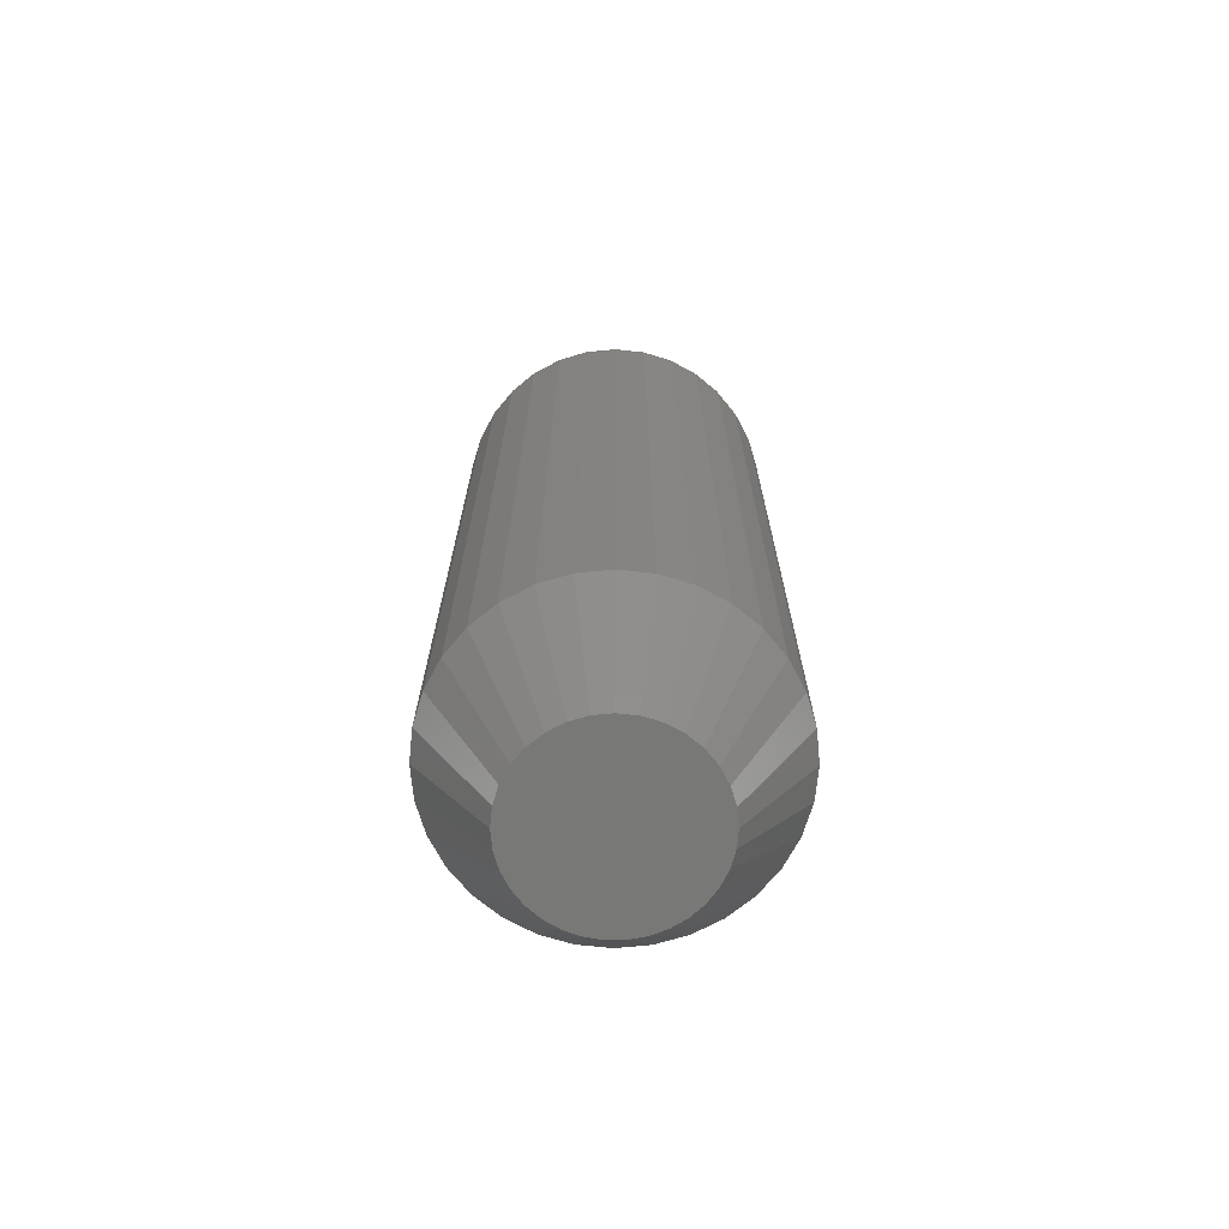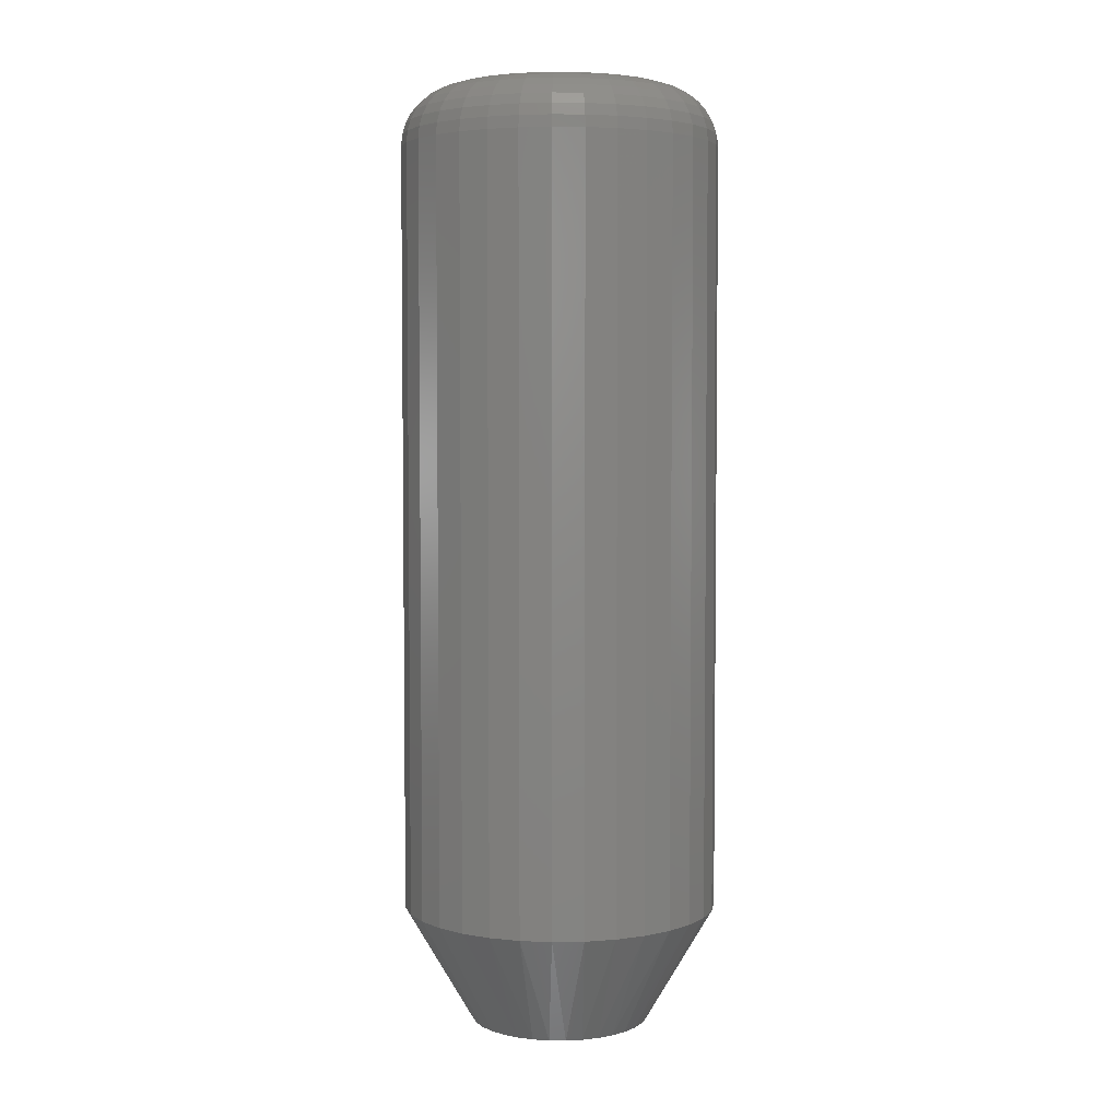
<metadata>
{"format":"stl","ext":"stl","renderer":"f3d","projection":"perspective","resolution":1024,"background":"white","views":[{"elev":-70.8,"azim":11.0,"up":"+Z"},{"elev":4.2,"azim":160.1,"up":"+Z"}]}
</metadata>
<code>
# stl→obj: 353 verts, 702 faces
v 0.1276 -3.094e-17 0.09375
v 0.1276 -1.431e-16 0.7031
v 0.1252 -0.02464 0.09375
v 0.1252 -0.02464 0.7031
v 0.118 -0.04834 0.09375
v 0.118 -0.04834 0.7031
v 0.1063 -0.07018 0.09375
v 0.1063 -0.07018 0.7031
v 0.09063 -0.08932 0.09375
v 0.09063 -0.08932 0.7031
v 0.07149 -0.105 0.09375
v 0.07149 -0.105 0.7031
v 0.04965 -0.1167 0.09375
v 0.04965 -0.1167 0.7031
v 0.02596 -0.1239 0.09375
v 0.02596 -0.1239 0.7031
v 0.001316 -0.1263 0.09375
v 0.001316 -0.1263 0.7031
v -0.02333 -0.1239 0.09375
v -0.02333 -0.1239 0.7031
v -0.04702 -0.1167 0.09375
v -0.04702 -0.1167 0.7031
v -0.06886 -0.105 0.09375
v -0.06886 -0.105 0.7031
v -0.088 -0.08932 0.09375
v -0.088 -0.08932 0.7031
v -0.1037 -0.07018 0.09375
v -0.1037 -0.07018 0.7031
v -0.1154 -0.04834 0.09375
v -0.1154 -0.04834 0.7031
v -0.1226 -0.02464 0.09375
v -0.1226 -0.02464 0.7031
v -0.125 1.547e-17 0.09375
v -0.125 1.547e-17 0.7031
v -0.1226 0.02464 0.09375
v -0.1226 0.02464 0.7031
v -0.1154 0.04834 0.09375
v -0.1154 0.04834 0.7031
v -0.1037 0.07018 0.09375
v -0.1037 0.07018 0.7031
v -0.088 0.08932 0.09375
v -0.088 0.08932 0.7031
v -0.06886 0.105 0.09375
v -0.06886 0.105 0.7031
v -0.04702 0.1167 0.09375
v -0.04702 0.1167 0.7031
v -0.02333 0.1239 0.09375
v -0.02333 0.1239 0.7031
v 0.001316 0.1263 0.09375
v 0.001316 0.1263 0.7031
v 0.02596 0.1239 0.09375
v 0.02596 0.1239 0.7031
v 0.04965 0.1167 0.09375
v 0.04965 0.1167 0.7031
v 0.07149 0.105 0.09375
v 0.07149 0.105 0.7031
v 0.09063 0.08932 0.09375
v 0.09063 0.08932 0.7031
v 0.1063 0.07018 0.09375
v 0.1063 0.07018 0.7031
v 0.118 0.04834 0.09375
v 0.118 0.04834 0.7031
v 0.1252 0.02464 0.09375
v 0.1252 0.02464 0.7031
v -0.01418 0.07791 0.75
v 0.01681 0.07791 0.75
v 0.001316 0.07944 0.75
v -0.02908 0.07339 0.75
v 0.03172 0.07339 0.75
v -0.04282 0.06605 0.75
v 0.04545 0.06605 0.75
v -0.05486 0.05617 0.75
v 0.05749 0.05617 0.75
v 0.05749 -0.05617 0.75
v -0.04282 -0.06605 0.75
v 0.04545 -0.06605 0.75
v -0.02908 -0.07339 0.75
v 0.03172 -0.07339 0.75
v -0.01418 -0.07791 0.75
v 0.01681 -0.07791 0.75
v 0.001316 -0.07944 0.75
v 0.06737 0.04413 0.75
v -0.06474 0.04413 0.75
v 0.07471 0.0304 0.75
v -0.07208 0.0304 0.75
v 0.07923 0.0155 0.75
v -0.0766 0.0155 0.75
v 0.08076 -2.035e-17 0.75
v -0.07812 -6.172e-17 0.75
v 0.07923 -0.0155 0.75
v -0.0766 -0.0155 0.75
v 0.07471 -0.0304 0.75
v -0.07208 -0.0304 0.75
v 0.06737 -0.04413 0.75
v -0.06474 -0.04413 0.75
v -0.05486 -0.05617 0.75
v -0.08727 -4.163e-17 0.7491
v -0.08557 0.01728 0.7491
v -0.09606 -4.163e-17 0.7464
v -0.09419 0.019 0.7464
v -0.1042 -4.857e-17 0.7421
v -0.1021 0.02058 0.7421
v -0.1113 -4.163e-17 0.7363
v -0.1091 0.02196 0.7363
v -0.1171 -4.857e-17 0.7292
v -0.1148 0.0231 0.7292
v -0.1214 -5.551e-17 0.7211
v -0.1191 0.02395 0.7211
v -0.1241 -5.551e-17 0.7123
v -0.1217 0.02447 0.7123
v 0.0882 0.01728 0.7491
v 0.0899 -6.245e-17 0.7491
v 0.09682 0.019 0.7464
v 0.09869 -6.245e-17 0.7464
v 0.1048 0.02058 0.7421
v 0.1068 -6.939e-17 0.7421
v 0.1117 0.02196 0.7363
v 0.1139 -7.633e-17 0.7363
v 0.1175 0.0231 0.7292
v 0.1197 -7.633e-17 0.7292
v 0.1217 0.02395 0.7211
v 0.1241 -8.327e-17 0.7211
v 0.1243 0.02447 0.7123
v 0.1267 -8.327e-17 0.7123
v 0.08316 0.0339 0.7491
v 0.09128 0.03727 0.7464
v 0.09877 0.04037 0.7421
v 0.1053 0.04308 0.7363
v 0.1107 0.04532 0.7292
v 0.1147 0.04697 0.7211
v 0.1172 0.04799 0.7123
v 0.07497 0.04922 0.7491
v 0.08228 0.0541 0.7464
v 0.08902 0.0586 0.7421
v 0.09493 0.06255 0.7363
v 0.09978 0.06579 0.7292
v 0.1034 0.06819 0.7211
v 0.1056 0.06968 0.7123
v 0.06396 0.06264 0.7491
v 0.07017 0.06886 0.7464
v 0.0759 0.07459 0.7421
v 0.08093 0.07961 0.7363
v 0.08505 0.08373 0.7292
v 0.08811 0.0868 0.7211
v 0.09 0.08868 0.7123
v 0.05053 0.07366 0.7491
v 0.05542 0.08097 0.7464
v 0.05992 0.08771 0.7421
v 0.06387 0.09361 0.7363
v 0.0671 0.09846 0.7292
v 0.06951 0.1021 0.7211
v 0.07099 0.1043 0.7123
v 0.03522 0.08184 0.7491
v 0.03858 0.08997 0.7464
v 0.04168 0.09745 0.7421
v 0.0444 0.104 0.7363
v 0.04663 0.1094 0.7292
v 0.04829 0.1134 0.7211
v 0.04931 0.1159 0.7123
v 0.0186 0.08688 0.7491
v 0.02031 0.09551 0.7464
v 0.02189 0.1035 0.7421
v 0.02328 0.1104 0.7363
v 0.02442 0.1161 0.7292
v 0.02526 0.1204 0.7211
v 0.02578 0.123 0.7123
v 0.001316 0.08859 0.7491
v 0.001316 0.09738 0.7464
v 0.001316 0.1055 0.7421
v 0.001316 0.1126 0.7363
v 0.001316 0.1184 0.7292
v 0.001316 0.1227 0.7211
v 0.001316 0.1254 0.7123
v -0.01597 0.08688 0.7491
v -0.01768 0.09551 0.7464
v -0.01926 0.1035 0.7421
v -0.02065 0.1104 0.7363
v -0.02179 0.1161 0.7292
v -0.02263 0.1204 0.7211
v -0.02315 0.123 0.7123
v -0.03258 0.08184 0.7491
v -0.03595 0.08997 0.7464
v -0.03905 0.09745 0.7421
v -0.04177 0.104 0.7363
v -0.044 0.1094 0.7292
v -0.04566 0.1134 0.7211
v -0.04668 0.1159 0.7123
v -0.0479 0.07366 0.7491
v -0.05279 0.08097 0.7464
v -0.05729 0.08771 0.7421
v -0.06123 0.09361 0.7363
v -0.06447 0.09846 0.7292
v -0.06688 0.1021 0.7211
v -0.06836 0.1043 0.7123
v -0.06132 0.06264 0.7491
v -0.06754 0.06886 0.7464
v -0.07327 0.07459 0.7421
v -0.07829 0.07961 0.7363
v -0.08242 0.08373 0.7292
v -0.08548 0.0868 0.7211
v -0.08737 0.08868 0.7123
v -0.07234 0.04922 0.7491
v -0.07965 0.0541 0.7464
v -0.08639 0.0586 0.7421
v -0.0923 0.06255 0.7363
v -0.09714 0.06579 0.7292
v -0.1007 0.06819 0.7211
v -0.103 0.06968 0.7123
v -0.08053 0.0339 0.7491
v -0.08865 0.03727 0.7464
v -0.09614 0.04037 0.7421
v -0.1027 0.04308 0.7363
v -0.1081 0.04532 0.7292
v -0.1121 0.04697 0.7211
v -0.1146 0.04799 0.7123
v 0.0882 -0.01728 0.7491
v 0.09682 -0.019 0.7464
v 0.1048 -0.02058 0.7421
v 0.1117 -0.02196 0.7363
v 0.1175 -0.0231 0.7292
v 0.1217 -0.02395 0.7211
v 0.1243 -0.02447 0.7123
v -0.08557 -0.01728 0.7491
v -0.09419 -0.019 0.7464
v -0.1021 -0.02058 0.7421
v -0.1091 -0.02196 0.7363
v -0.1148 -0.0231 0.7292
v -0.1191 -0.02395 0.7211
v -0.1217 -0.02447 0.7123
v -0.08053 -0.0339 0.7491
v -0.08865 -0.03727 0.7464
v -0.09614 -0.04037 0.7421
v -0.1027 -0.04308 0.7363
v -0.1081 -0.04532 0.7292
v -0.1121 -0.04697 0.7211
v -0.1146 -0.04799 0.7123
v -0.07234 -0.04922 0.7491
v -0.07965 -0.0541 0.7464
v -0.08639 -0.0586 0.7421
v -0.0923 -0.06255 0.7363
v -0.09714 -0.06579 0.7292
v -0.1007 -0.06819 0.7211
v -0.103 -0.06968 0.7123
v -0.06132 -0.06264 0.7491
v -0.06754 -0.06886 0.7464
v -0.07327 -0.07459 0.7421
v -0.07829 -0.07961 0.7363
v -0.08242 -0.08373 0.7292
v -0.08548 -0.0868 0.7211
v -0.08737 -0.08868 0.7123
v -0.0479 -0.07366 0.7491
v -0.05279 -0.08097 0.7464
v -0.05729 -0.08771 0.7421
v -0.06123 -0.09361 0.7363
v -0.06447 -0.09846 0.7292
v -0.06688 -0.1021 0.7211
v -0.06836 -0.1043 0.7123
v -0.03258 -0.08184 0.7491
v -0.03595 -0.08997 0.7464
v -0.03905 -0.09745 0.7421
v -0.04177 -0.104 0.7363
v -0.044 -0.1094 0.7292
v -0.04566 -0.1134 0.7211
v -0.04668 -0.1159 0.7123
v -0.01597 -0.08688 0.7491
v -0.01768 -0.09551 0.7464
v -0.01926 -0.1035 0.7421
v -0.02065 -0.1104 0.7363
v -0.02179 -0.1161 0.7292
v -0.02263 -0.1204 0.7211
v -0.02315 -0.123 0.7123
v 0.001316 -0.08859 0.7491
v 0.001316 -0.09738 0.7464
v 0.001316 -0.1055 0.7421
v 0.001316 -0.1126 0.7363
v 0.001316 -0.1184 0.7292
v 0.001316 -0.1227 0.7211
v 0.001316 -0.1254 0.7123
v 0.0186 -0.08688 0.7491
v 0.02031 -0.09551 0.7464
v 0.02189 -0.1035 0.7421
v 0.02328 -0.1104 0.7363
v 0.02442 -0.1161 0.7292
v 0.02526 -0.1204 0.7211
v 0.02578 -0.123 0.7123
v 0.03522 -0.08184 0.7491
v 0.03858 -0.08997 0.7464
v 0.04168 -0.09745 0.7421
v 0.0444 -0.104 0.7363
v 0.04663 -0.1094 0.7292
v 0.04829 -0.1134 0.7211
v 0.04931 -0.1159 0.7123
v 0.05053 -0.07366 0.7491
v 0.05542 -0.08097 0.7464
v 0.05992 -0.08771 0.7421
v 0.06387 -0.09361 0.7363
v 0.0671 -0.09846 0.7292
v 0.06951 -0.1021 0.7211
v 0.07099 -0.1043 0.7123
v 0.06396 -0.06264 0.7491
v 0.07017 -0.06886 0.7464
v 0.0759 -0.07459 0.7421
v 0.08093 -0.07961 0.7363
v 0.08505 -0.08373 0.7292
v 0.08811 -0.0868 0.7211
v 0.09 -0.08868 0.7123
v 0.07497 -0.04922 0.7491
v 0.08228 -0.0541 0.7464
v 0.08902 -0.0586 0.7421
v 0.09493 -0.06255 0.7363
v 0.09978 -0.06579 0.7292
v 0.1034 -0.06819 0.7211
v 0.1056 -0.06968 0.7123
v 0.08316 -0.0339 0.7491
v 0.09128 -0.03727 0.7464
v 0.09877 -0.04037 0.7421
v 0.1053 -0.04308 0.7363
v 0.1107 -0.04532 0.7292
v 0.1147 -0.04697 0.7211
v 0.1172 -0.04799 0.7123
v -0.01829 0.06889 0
v -0.005293 0.07132 0
v 0.007925 0.07132 0
v 0.02092 0.06889 0
v -0.03061 0.06412 0
v 0.03324 0.06412 0
v -0.04185 0.05716 0
v 0.04448 0.05716 0
v -0.05162 0.04826 0
v 0.05425 0.04826 0
v -0.05958 0.03771 0
v 0.06222 0.03771 0
v 0.05196 -0.05065 0
v -0.04933 -0.05065 0
v 0.06087 -0.03979 0
v -0.03848 -0.05956 0
v 0.04111 -0.05956 0
v -0.0261 -0.06618 0
v 0.02873 -0.06618 0
v -0.01266 -0.07025 0
v 0.01529 -0.07025 0
v 0.001316 -0.07163 0
v -0.05824 -0.03979 0
v -0.06486 -0.02741 0
v 0.06749 -0.02741 0
v -0.06894 -0.01397 0
v 0.07157 -0.01397 0
v -0.07031 -1.008e-07 0
v 0.07294 -4.154e-17 0
v -0.06909 0.01316 0
v 0.07172 0.01316 0
v -0.06548 0.02588 0
v 0.06811 0.02588 0
f 1 2 3
f 3 2 4
f 3 4 5
f 5 4 6
f 5 6 7
f 7 6 8
f 7 8 9
f 9 8 10
f 9 10 11
f 11 10 12
f 11 12 13
f 13 12 14
f 13 14 15
f 15 14 16
f 15 16 17
f 17 16 18
f 17 18 19
f 19 18 20
f 19 20 21
f 21 20 22
f 21 22 23
f 23 22 24
f 23 24 25
f 25 24 26
f 25 26 27
f 27 26 28
f 27 28 29
f 29 28 30
f 29 30 31
f 31 30 32
f 31 32 33
f 33 32 34
f 33 34 35
f 35 34 36
f 35 36 37
f 37 36 38
f 37 38 39
f 39 38 40
f 39 40 41
f 41 40 42
f 41 42 43
f 43 42 44
f 43 44 45
f 45 44 46
f 45 46 47
f 47 46 48
f 47 48 49
f 49 48 50
f 49 50 51
f 51 50 52
f 51 52 53
f 53 52 54
f 53 54 55
f 55 54 56
f 55 56 57
f 57 56 58
f 57 58 59
f 59 58 60
f 59 60 61
f 61 60 62
f 61 62 63
f 63 62 64
f 63 64 1
f 1 64 2
f 65 66 67
f 66 65 68
f 66 68 69
f 69 68 70
f 69 70 71
f 71 70 72
f 71 72 73
f 74 75 76
f 76 75 77
f 76 77 78
f 78 77 79
f 78 79 80
f 80 79 81
f 73 72 82
f 82 72 83
f 82 83 84
f 84 83 85
f 84 85 86
f 86 85 87
f 86 87 88
f 88 87 89
f 88 89 90
f 90 89 91
f 90 91 92
f 92 91 93
f 92 93 94
f 94 93 95
f 94 95 74
f 74 95 96
f 74 96 75
f 89 87 97
f 97 87 98
f 97 98 99
f 99 98 100
f 99 100 101
f 101 100 102
f 101 102 103
f 103 102 104
f 103 104 105
f 105 104 106
f 105 106 107
f 107 106 108
f 107 108 109
f 109 108 110
f 109 110 34
f 34 110 36
f 86 88 111
f 111 88 112
f 111 112 113
f 113 112 114
f 113 114 115
f 115 114 116
f 115 116 117
f 117 116 118
f 117 118 119
f 119 118 120
f 119 120 121
f 121 120 122
f 121 122 123
f 123 122 124
f 123 124 64
f 64 124 2
f 84 86 125
f 125 86 111
f 125 111 126
f 126 111 113
f 126 113 127
f 127 113 115
f 127 115 128
f 128 115 117
f 128 117 129
f 129 117 119
f 129 119 130
f 130 119 121
f 130 121 131
f 131 121 123
f 131 123 62
f 62 123 64
f 82 84 132
f 132 84 125
f 132 125 133
f 133 125 126
f 133 126 134
f 134 126 127
f 134 127 135
f 135 127 128
f 135 128 136
f 136 128 129
f 136 129 137
f 137 129 130
f 137 130 138
f 138 130 131
f 138 131 60
f 60 131 62
f 73 82 139
f 139 82 132
f 139 132 140
f 140 132 133
f 140 133 141
f 141 133 134
f 141 134 142
f 142 134 135
f 142 135 143
f 143 135 136
f 143 136 144
f 144 136 137
f 144 137 145
f 145 137 138
f 145 138 58
f 58 138 60
f 71 73 146
f 146 73 139
f 146 139 147
f 147 139 140
f 147 140 148
f 148 140 141
f 148 141 149
f 149 141 142
f 149 142 150
f 150 142 143
f 150 143 151
f 151 143 144
f 151 144 152
f 152 144 145
f 152 145 56
f 56 145 58
f 69 71 153
f 153 71 146
f 153 146 154
f 154 146 147
f 154 147 155
f 155 147 148
f 155 148 156
f 156 148 149
f 156 149 157
f 157 149 150
f 157 150 158
f 158 150 151
f 158 151 159
f 159 151 152
f 159 152 54
f 54 152 56
f 66 69 160
f 160 69 153
f 160 153 161
f 161 153 154
f 161 154 162
f 162 154 155
f 162 155 163
f 163 155 156
f 163 156 164
f 164 156 157
f 164 157 165
f 165 157 158
f 165 158 166
f 166 158 159
f 166 159 52
f 52 159 54
f 67 66 167
f 167 66 160
f 167 160 168
f 168 160 161
f 168 161 169
f 169 161 162
f 169 162 170
f 170 162 163
f 170 163 171
f 171 163 164
f 171 164 172
f 172 164 165
f 172 165 173
f 173 165 166
f 173 166 50
f 50 166 52
f 65 67 174
f 174 67 167
f 174 167 175
f 175 167 168
f 175 168 176
f 176 168 169
f 176 169 177
f 177 169 170
f 177 170 178
f 178 170 171
f 178 171 179
f 179 171 172
f 179 172 180
f 180 172 173
f 180 173 48
f 48 173 50
f 68 65 181
f 181 65 174
f 181 174 182
f 182 174 175
f 182 175 183
f 183 175 176
f 183 176 184
f 184 176 177
f 184 177 185
f 185 177 178
f 185 178 186
f 186 178 179
f 186 179 187
f 187 179 180
f 187 180 46
f 46 180 48
f 70 68 188
f 188 68 181
f 188 181 189
f 189 181 182
f 189 182 190
f 190 182 183
f 190 183 191
f 191 183 184
f 191 184 192
f 192 184 185
f 192 185 193
f 193 185 186
f 193 186 194
f 194 186 187
f 194 187 44
f 44 187 46
f 72 70 195
f 195 70 188
f 195 188 196
f 196 188 189
f 196 189 197
f 197 189 190
f 197 190 198
f 198 190 191
f 198 191 199
f 199 191 192
f 199 192 200
f 200 192 193
f 200 193 201
f 201 193 194
f 201 194 42
f 42 194 44
f 83 72 202
f 202 72 195
f 202 195 203
f 203 195 196
f 203 196 204
f 204 196 197
f 204 197 205
f 205 197 198
f 205 198 206
f 206 198 199
f 206 199 207
f 207 199 200
f 207 200 208
f 208 200 201
f 208 201 40
f 40 201 42
f 85 83 209
f 209 83 202
f 209 202 210
f 210 202 203
f 210 203 211
f 211 203 204
f 211 204 212
f 212 204 205
f 212 205 213
f 213 205 206
f 213 206 214
f 214 206 207
f 214 207 215
f 215 207 208
f 215 208 38
f 38 208 40
f 87 85 98
f 98 85 209
f 98 209 100
f 100 209 210
f 100 210 102
f 102 210 211
f 102 211 104
f 104 211 212
f 104 212 106
f 106 212 213
f 106 213 108
f 108 213 214
f 108 214 110
f 110 214 215
f 110 215 36
f 36 215 38
f 88 90 112
f 112 90 216
f 112 216 114
f 114 216 217
f 114 217 116
f 116 217 218
f 116 218 118
f 118 218 219
f 118 219 120
f 120 219 220
f 120 220 122
f 122 220 221
f 122 221 124
f 124 221 222
f 124 222 2
f 2 222 4
f 91 89 223
f 223 89 97
f 223 97 224
f 224 97 99
f 224 99 225
f 225 99 101
f 225 101 226
f 226 101 103
f 226 103 227
f 227 103 105
f 227 105 228
f 228 105 107
f 228 107 229
f 229 107 109
f 229 109 32
f 32 109 34
f 93 91 230
f 230 91 223
f 230 223 231
f 231 223 224
f 231 224 232
f 232 224 225
f 232 225 233
f 233 225 226
f 233 226 234
f 234 226 227
f 234 227 235
f 235 227 228
f 235 228 236
f 236 228 229
f 236 229 30
f 30 229 32
f 95 93 237
f 237 93 230
f 237 230 238
f 238 230 231
f 238 231 239
f 239 231 232
f 239 232 240
f 240 232 233
f 240 233 241
f 241 233 234
f 241 234 242
f 242 234 235
f 242 235 243
f 243 235 236
f 243 236 28
f 28 236 30
f 96 95 244
f 244 95 237
f 244 237 245
f 245 237 238
f 245 238 246
f 246 238 239
f 246 239 247
f 247 239 240
f 247 240 248
f 248 240 241
f 248 241 249
f 249 241 242
f 249 242 250
f 250 242 243
f 250 243 26
f 26 243 28
f 75 96 251
f 251 96 244
f 251 244 252
f 252 244 245
f 252 245 253
f 253 245 246
f 253 246 254
f 254 246 247
f 254 247 255
f 255 247 248
f 255 248 256
f 256 248 249
f 256 249 257
f 257 249 250
f 257 250 24
f 24 250 26
f 77 75 258
f 258 75 251
f 258 251 259
f 259 251 252
f 259 252 260
f 260 252 253
f 260 253 261
f 261 253 254
f 261 254 262
f 262 254 255
f 262 255 263
f 263 255 256
f 263 256 264
f 264 256 257
f 264 257 22
f 22 257 24
f 79 77 265
f 265 77 258
f 265 258 266
f 266 258 259
f 266 259 267
f 267 259 260
f 267 260 268
f 268 260 261
f 268 261 269
f 269 261 262
f 269 262 270
f 270 262 263
f 270 263 271
f 271 263 264
f 271 264 20
f 20 264 22
f 81 79 272
f 272 79 265
f 272 265 273
f 273 265 266
f 273 266 274
f 274 266 267
f 274 267 275
f 275 267 268
f 275 268 276
f 276 268 269
f 276 269 277
f 277 269 270
f 277 270 278
f 278 270 271
f 278 271 18
f 18 271 20
f 80 81 279
f 279 81 272
f 279 272 280
f 280 272 273
f 280 273 281
f 281 273 274
f 281 274 282
f 282 274 275
f 282 275 283
f 283 275 276
f 283 276 284
f 284 276 277
f 284 277 285
f 285 277 278
f 285 278 16
f 16 278 18
f 78 80 286
f 286 80 279
f 286 279 287
f 287 279 280
f 287 280 288
f 288 280 281
f 288 281 289
f 289 281 282
f 289 282 290
f 290 282 283
f 290 283 291
f 291 283 284
f 291 284 292
f 292 284 285
f 292 285 14
f 14 285 16
f 76 78 293
f 293 78 286
f 293 286 294
f 294 286 287
f 294 287 295
f 295 287 288
f 295 288 296
f 296 288 289
f 296 289 297
f 297 289 290
f 297 290 298
f 298 290 291
f 298 291 299
f 299 291 292
f 299 292 12
f 12 292 14
f 74 76 300
f 300 76 293
f 300 293 301
f 301 293 294
f 301 294 302
f 302 294 295
f 302 295 303
f 303 295 296
f 303 296 304
f 304 296 297
f 304 297 305
f 305 297 298
f 305 298 306
f 306 298 299
f 306 299 10
f 10 299 12
f 94 74 307
f 307 74 300
f 307 300 308
f 308 300 301
f 308 301 309
f 309 301 302
f 309 302 310
f 310 302 303
f 310 303 311
f 311 303 304
f 311 304 312
f 312 304 305
f 312 305 313
f 313 305 306
f 313 306 8
f 8 306 10
f 92 94 314
f 314 94 307
f 314 307 315
f 315 307 308
f 315 308 316
f 316 308 309
f 316 309 317
f 317 309 310
f 317 310 318
f 318 310 311
f 318 311 319
f 319 311 312
f 319 312 320
f 320 312 313
f 320 313 6
f 6 313 8
f 90 92 216
f 216 92 314
f 216 314 217
f 217 314 315
f 217 315 218
f 218 315 316
f 218 316 219
f 219 316 317
f 219 317 220
f 220 317 318
f 220 318 221
f 221 318 319
f 221 319 222
f 222 319 320
f 222 320 4
f 4 320 6
f 321 322 323
f 324 321 323
f 325 321 324
f 326 325 324
f 327 325 326
f 328 327 326
f 329 327 328
f 330 329 328
f 331 329 330
f 332 331 330
f 333 334 335
f 336 334 333
f 337 336 333
f 338 336 337
f 339 338 337
f 340 338 339
f 341 340 339
f 342 340 341
f 334 343 335
f 335 343 344
f 335 344 345
f 345 344 346
f 345 346 347
f 347 346 348
f 347 348 349
f 349 348 350
f 349 350 351
f 351 350 352
f 351 352 353
f 353 352 331
f 353 331 332
f 341 15 342
f 342 15 17
f 342 17 340
f 340 17 19
f 340 19 338
f 338 19 21
f 338 21 336
f 336 21 23
f 336 23 334
f 334 23 25
f 334 25 343
f 343 25 27
f 343 27 344
f 344 27 29
f 344 29 346
f 346 29 31
f 346 31 348
f 348 31 33
f 15 341 13
f 13 341 339
f 13 339 11
f 11 339 337
f 11 337 9
f 9 337 333
f 9 333 7
f 7 333 335
f 7 335 5
f 5 335 345
f 5 345 3
f 3 345 347
f 3 347 1
f 1 347 349
f 330 57 59
f 328 55 57
f 328 57 330
f 53 326 324
f 53 55 326
f 326 55 328
f 323 49 51
f 323 51 324
f 51 53 324
f 322 47 49
f 322 49 323
f 321 45 47
f 321 47 322
f 325 43 45
f 325 45 321
f 41 327 329
f 41 43 327
f 327 43 325
f 39 41 329
f 1 349 63
f 63 349 351
f 63 351 61
f 61 351 353
f 61 353 59
f 59 353 332
f 59 332 330
f 348 33 350
f 350 33 35
f 350 35 352
f 352 35 37
f 352 37 331
f 331 37 39
f 331 39 329

</code>
